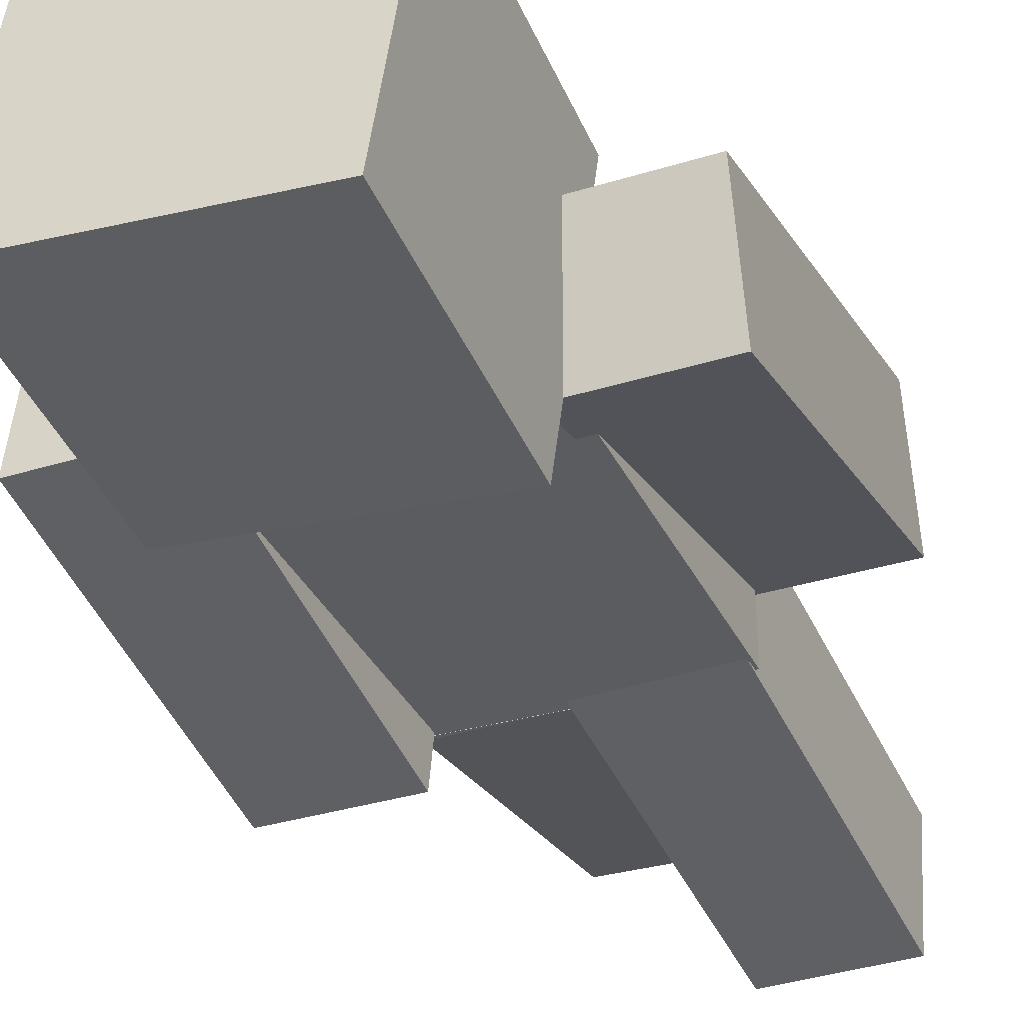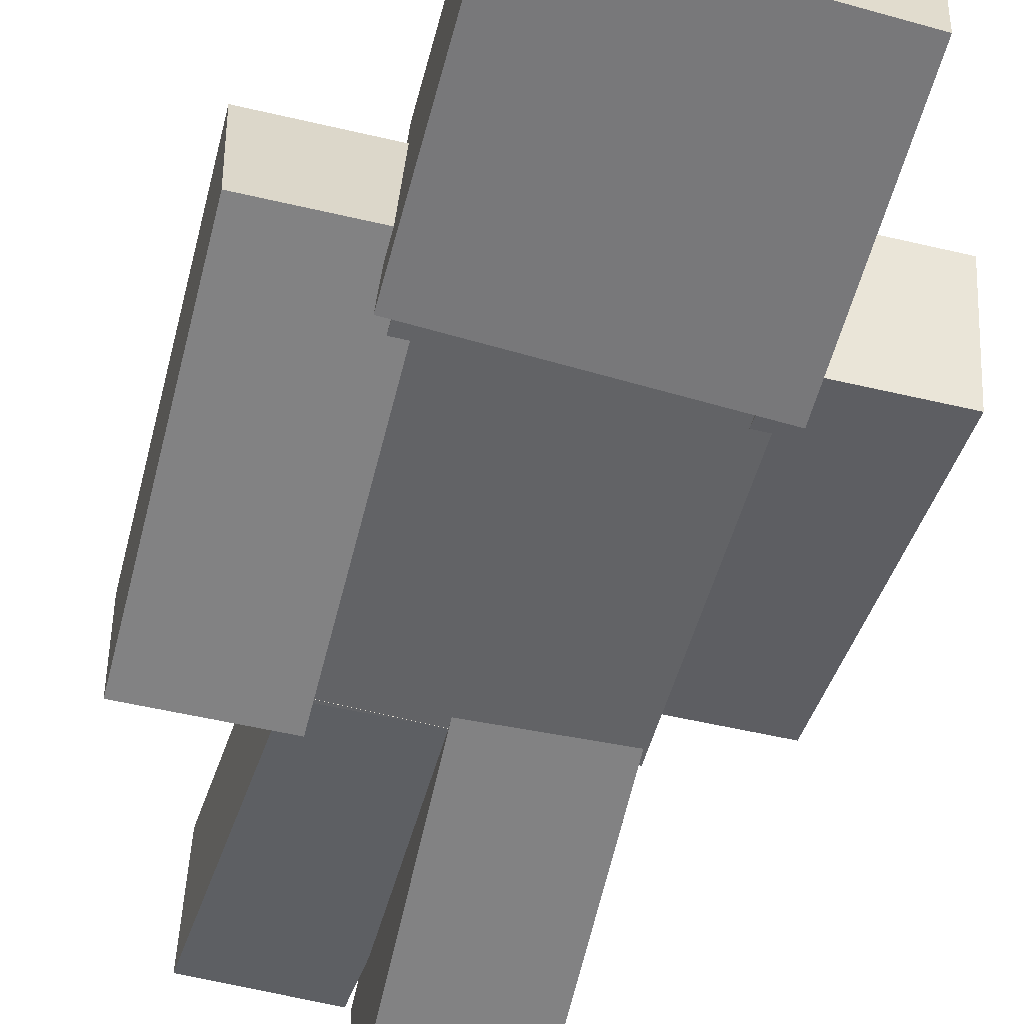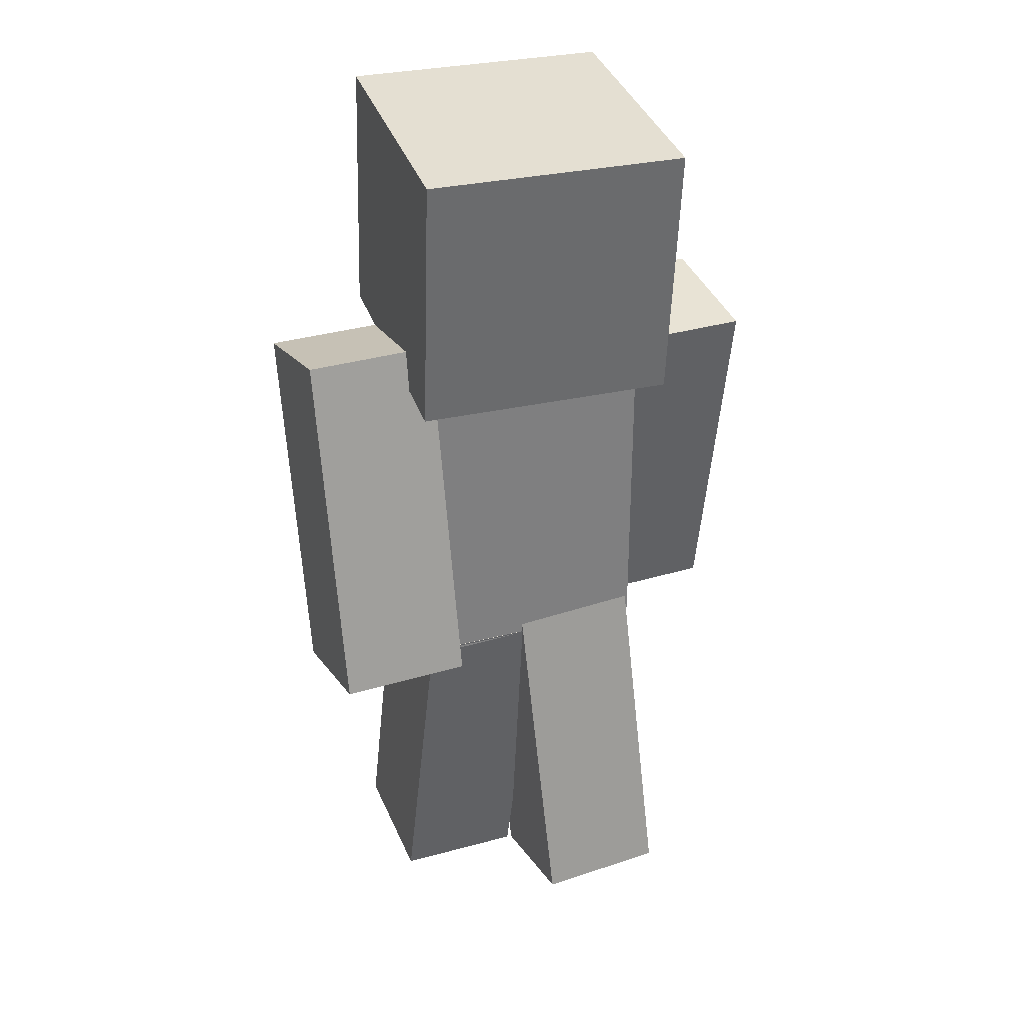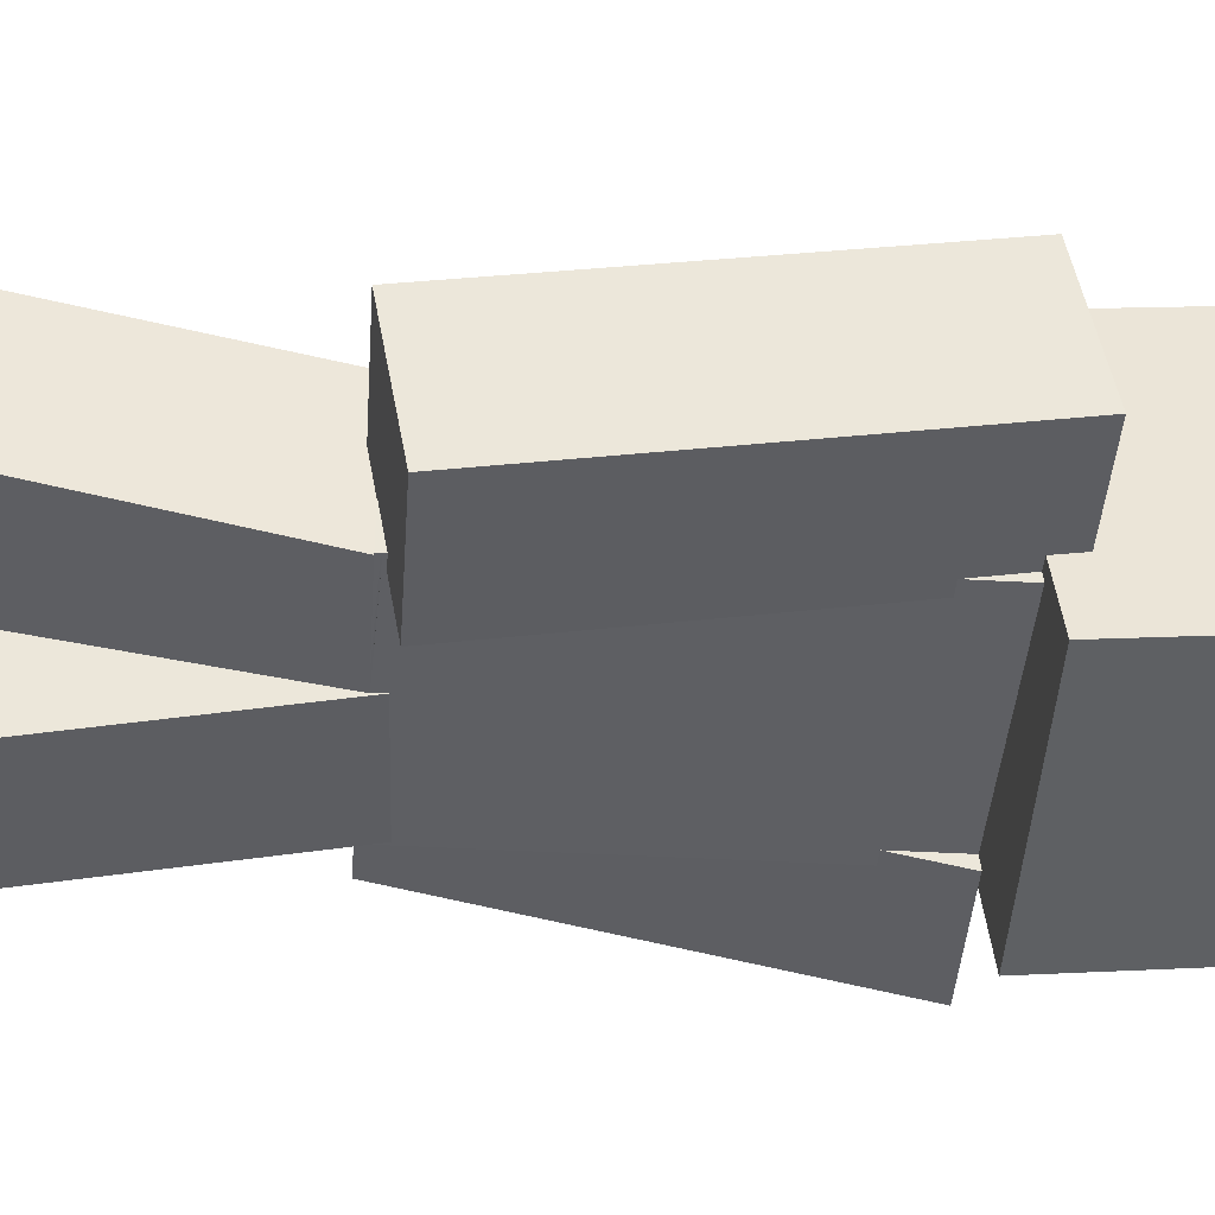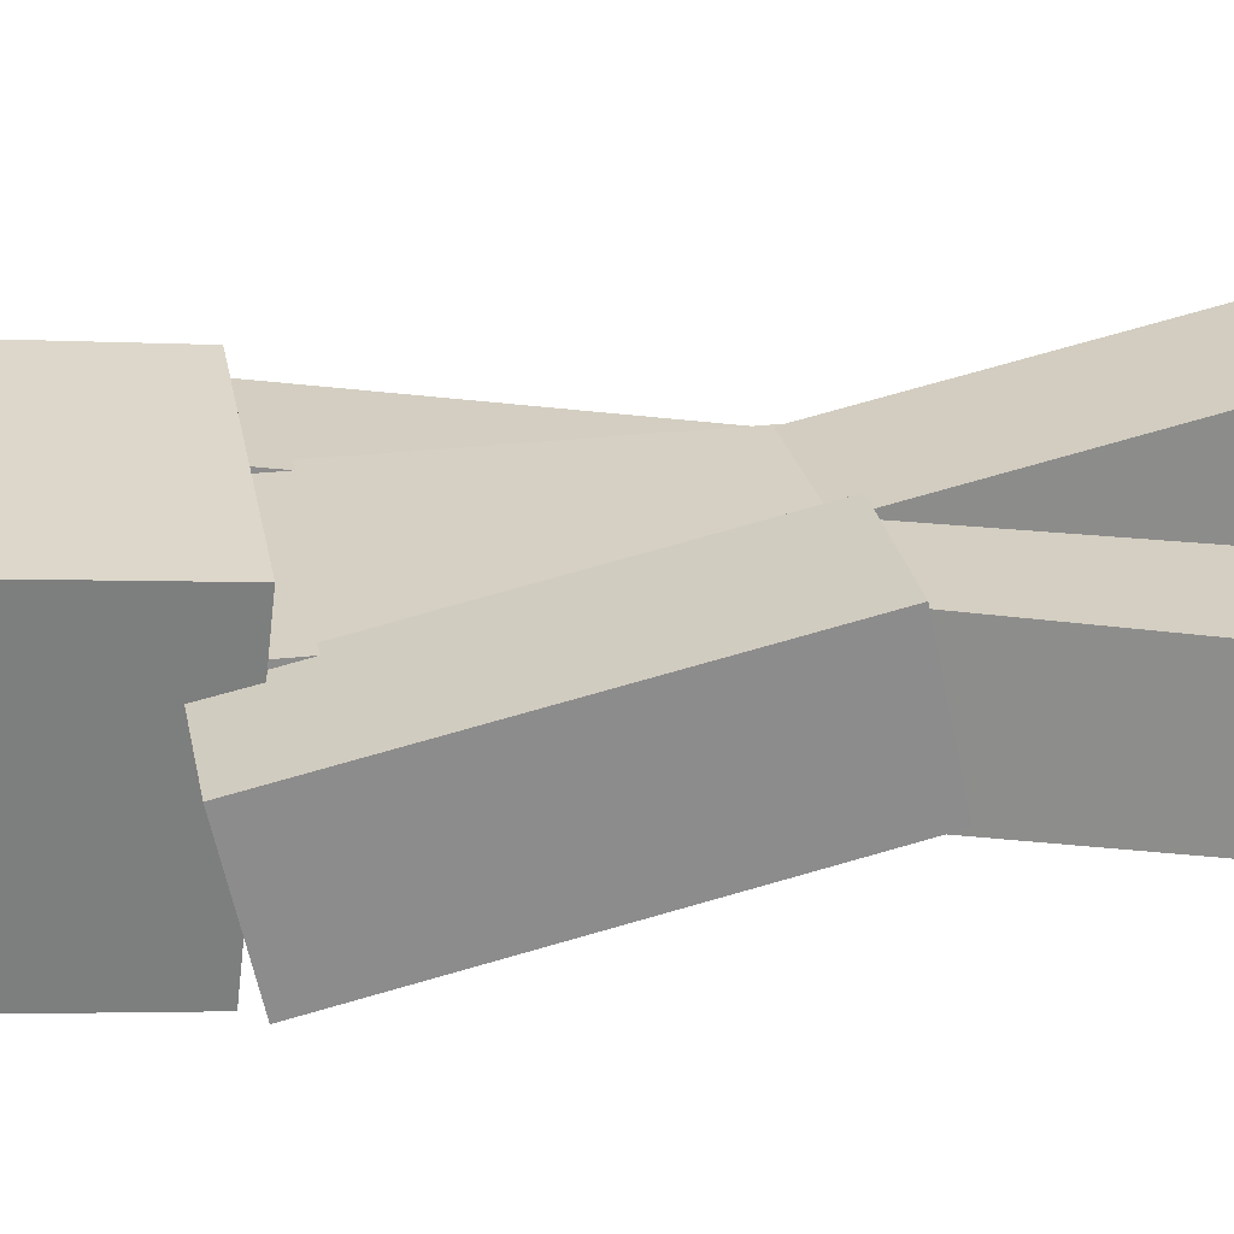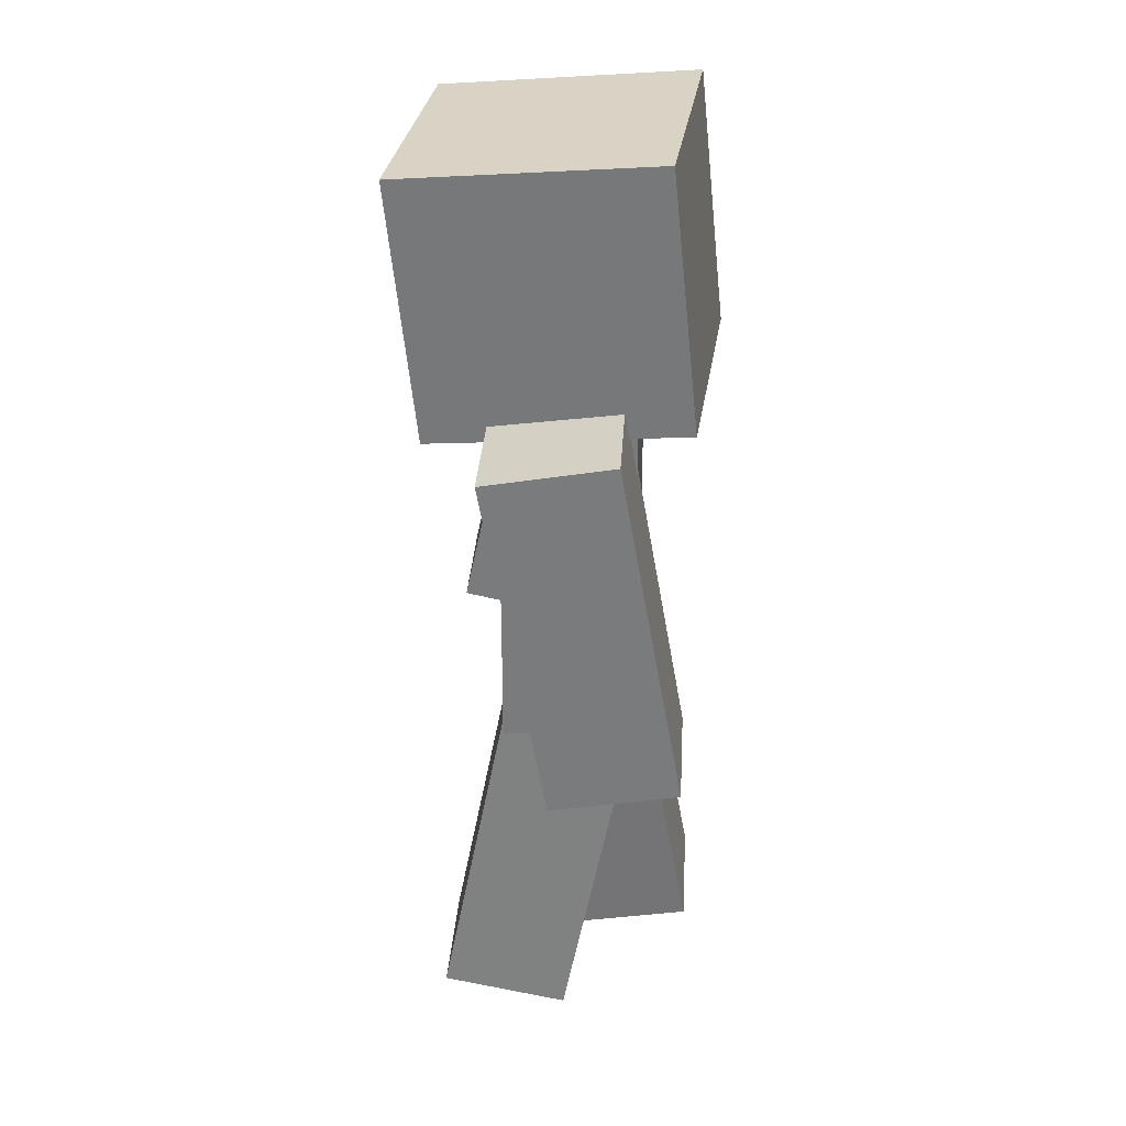
<metadata>
{"format":"obj","ext":"obj","renderer":"f3d","projection":"perspective","resolution":1024,"background":"white","views":[{"elev":-34.2,"azim":-157.2,"up":"+Z"},{"elev":-50.9,"azim":165.4,"up":"+Z"},{"elev":31.0,"azim":-23.4,"up":"+Y"},{"elev":-41.1,"azim":86.1,"up":"+Z"},{"elev":26.0,"azim":-100.5,"up":"+Z"},{"elev":31.3,"azim":93.5,"up":"+Y"}]}
</metadata>
<code>
o Head
v 0.2228 1.971 0.3215
v 0.2662 2.023 -0.1738
v 0.2274 1.474 0.2695
v 0.2707 1.526 -0.2259
v -0.2319 2.023 -0.2174
v -0.2753 1.971 0.278
v -0.2274 1.526 -0.2695
v -0.2707 1.474 0.2259
f 1 3 2
f 3 4 2
f 5 7 6
f 7 8 6
f 5 6 2
f 6 1 2
f 8 7 3
f 7 4 3
f 6 8 1
f 8 3 1
f 2 4 5
f 4 7 5
o Hat Layer
v 0.251 1.999 0.3585
v 0.2997 2.058 -0.1988
v 0.2561 1.44 0.2999
v 0.3048 1.498 -0.2574
v -0.2606 2.058 -0.2478
v -0.3094 1.999 0.3095
v -0.2555 1.498 -0.3064
v -0.3043 1.44 0.2509
f 9 11 10
f 11 12 10
f 13 15 14
f 15 16 14
f 13 14 10
f 14 9 10
f 16 15 11
f 15 12 11
f 14 16 9
f 16 11 9
f 10 12 13
f 12 15 13
o Body
v 0.25 1.5 0.125
v 0.25 1.5 -0.125
v 0.25 0.75 0.125
v 0.25 0.75 -0.125
v -0.25 1.5 -0.125
v -0.25 1.5 0.125
v -0.25 0.75 -0.125
v -0.25 0.75 0.125
f 17 19 18
f 19 20 18
f 21 23 22
f 23 24 22
f 21 22 18
f 22 17 18
f 24 23 19
f 23 20 19
f 22 24 17
f 24 19 17
f 18 20 21
f 20 23 21
o Body Layer
v 0.2656 1.516 0.1406
v 0.2656 1.516 -0.1406
v 0.2656 0.7344 0.1406
v 0.2656 0.7344 -0.1406
v -0.2656 1.516 -0.1406
v -0.2656 1.516 0.1406
v -0.2656 0.7344 -0.1406
v -0.2656 0.7344 0.1406
f 25 27 26
f 27 28 26
f 29 31 30
f 31 32 30
f 29 30 26
f 30 25 26
f 32 31 27
f 31 28 27
f 30 32 25
f 32 27 25
f 26 28 29
f 28 31 29
o Right Arm
v 0.5 1.476 0.1448
v 0.5 1.52 -0.1014
v 0.5 0.7378 0.01457
v 0.5 0.7812 -0.2316
v 0.25 1.52 -0.1014
v 0.25 1.476 0.1448
v 0.25 0.7812 -0.2316
v 0.25 0.7378 0.01457
f 33 35 34
f 35 36 34
f 37 39 38
f 39 40 38
f 37 38 34
f 38 33 34
f 40 39 35
f 39 36 35
f 38 40 33
f 40 35 33
f 34 36 37
f 36 39 37
o Right Arm Layer
v 0.5156 1.489 0.1629
v 0.5156 1.538 -0.1141
v 0.5156 0.7197 0.02725
v 0.5156 0.7685 -0.2497
v 0.2344 1.538 -0.1141
v 0.2344 1.489 0.1629
v 0.2344 0.7685 -0.2497
v 0.2344 0.7197 0.02725
f 41 43 42
f 43 44 42
f 45 47 46
f 47 48 46
f 45 46 42
f 46 41 42
f 48 47 43
f 47 44 43
f 46 48 41
f 48 43 41
f 42 44 45
f 44 47 45
o Left Arm
v -0.25 1.523 0.09628
v -0.25 1.471 -0.1483
v -0.25 0.7896 0.2522
v -0.25 0.7377 0.007676
v -0.5 1.471 -0.1483
v -0.5 1.523 0.09628
v -0.5 0.7377 0.007676
v -0.5 0.7896 0.2522
f 49 51 50
f 51 52 50
f 53 55 54
f 55 56 54
f 53 54 50
f 54 49 50
f 56 55 51
f 55 52 51
f 54 56 49
f 56 51 49
f 50 52 53
f 52 55 53
o Left Arm Layer
v -0.2344 1.542 0.1083
v -0.2344 1.483 -0.1668
v -0.2344 0.7776 0.2707
v -0.2344 0.7191 -0.004359
v -0.5156 1.483 -0.1668
v -0.5156 1.542 0.1083
v -0.5156 0.7191 -0.004359
v -0.5156 0.7776 0.2707
f 57 59 58
f 59 60 58
f 61 63 62
f 63 64 62
f 61 62 58
f 62 57 58
f 64 63 59
f 63 60 59
f 62 64 57
f 64 59 57
f 58 60 61
f 60 63 61
o Right Leg
v 0.2428 0.7782 0.1227
v 0.2445 0.7305 -0.1227
v 0.2685 0.04243 0.2658
v 0.2702 -0.005246 0.0204
v -0.005341 0.7218 -0.1227
v -0.007006 0.7695 0.1227
v 0.02035 -0.01397 0.0204
v 0.01869 0.0337 0.2658
f 65 67 66
f 67 68 66
f 69 71 70
f 71 72 70
f 69 70 66
f 70 65 66
f 72 71 67
f 71 68 67
f 70 72 65
f 72 67 65
f 66 68 69
f 68 71 69
o Right Leg Layer
v 0.2578 0.7971 0.1351
v 0.2597 0.7434 -0.141
v 0.2846 0.03062 0.2841
v 0.2865 -0.02301 0.008047
v -0.02139 0.7336 -0.141
v -0.02326 0.7872 0.1351
v 0.005376 -0.03282 0.008047
v 0.003503 0.02081 0.2841
f 73 75 74
f 75 76 74
f 77 79 78
f 79 80 78
f 77 78 74
f 78 73 74
f 80 79 75
f 79 76 75
f 78 80 73
f 80 75 73
f 74 76 77
f 76 79 77
o Left Leg
v 0.005416 0.7239 0.1231
v 0.006931 0.7673 -0.1231
v -0.02036 -0.01421 -0.007135
v -0.01885 0.02917 -0.2533
v -0.2429 0.7761 -0.1231
v -0.2444 0.7327 0.1231
v -0.2687 0.0379 -0.2533
v -0.2702 -0.005486 -0.007135
f 81 83 82
f 83 84 82
f 85 87 86
f 87 88 86
f 85 86 82
f 86 81 82
f 88 87 83
f 87 84 83
f 86 88 81
f 88 83 81
f 82 84 85
f 84 87 85
o Left Leg Layer
v 0.02147 0.7361 0.1412
v 0.02318 0.7849 -0.1358
v -0.005377 -0.03285 0.005539
v -0.003672 0.01596 -0.2714
v -0.2579 0.7947 -0.1358
v -0.2596 0.7459 0.1412
v -0.2848 0.02578 -0.2714
v -0.2865 -0.02303 0.005539
f 89 91 90
f 91 92 90
f 93 95 94
f 95 96 94
f 93 94 90
f 94 89 90
f 96 95 91
f 95 92 91
f 94 96 89
f 96 91 89
f 90 92 93
f 92 95 93

</code>
